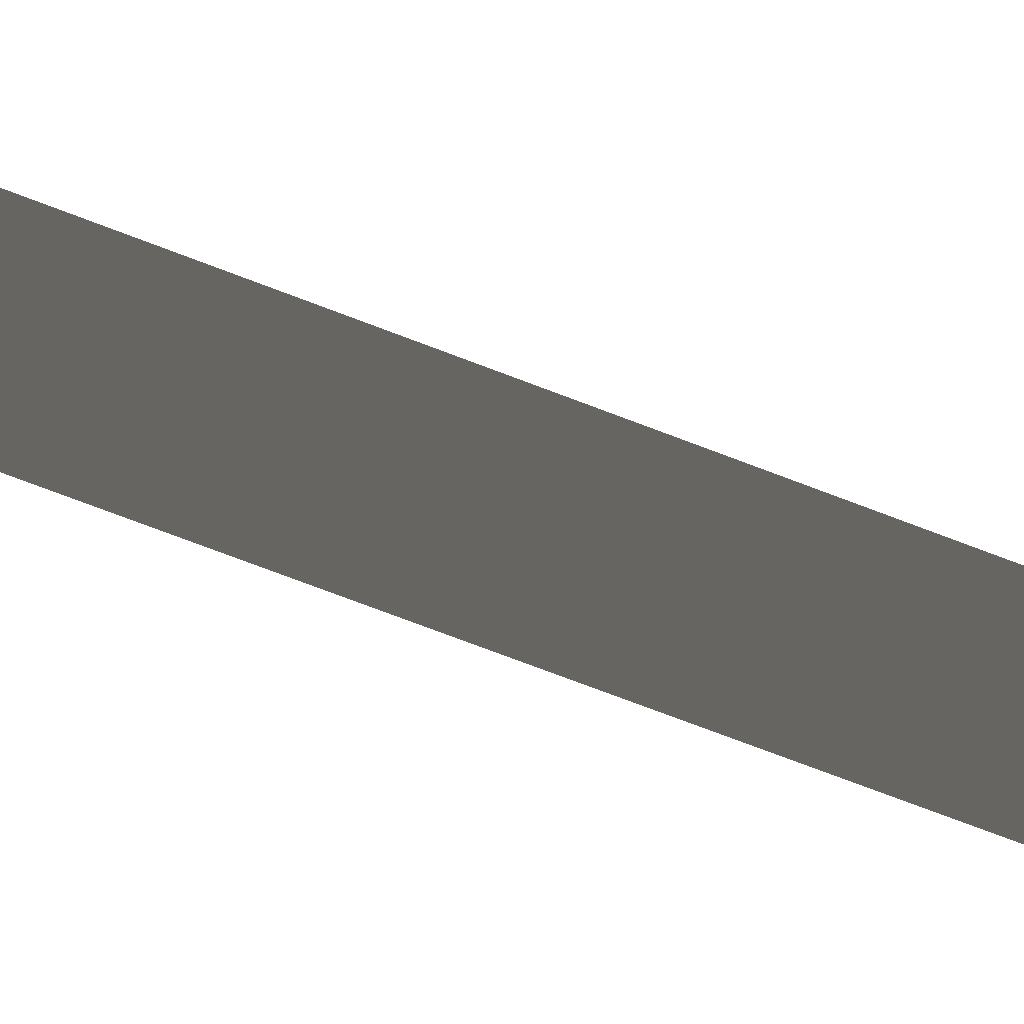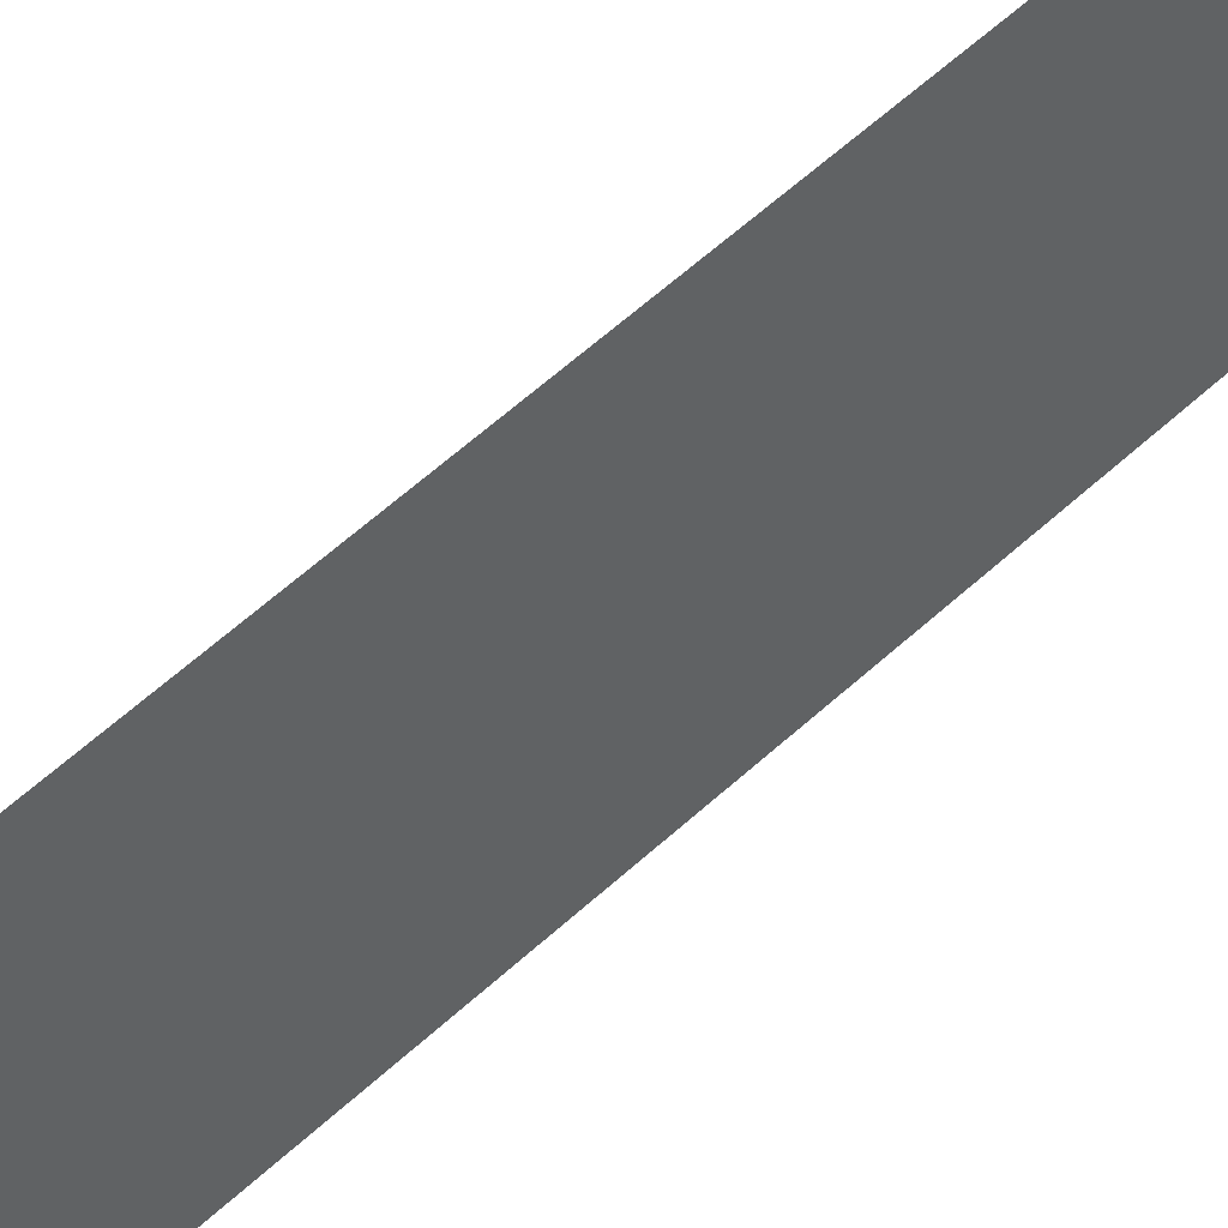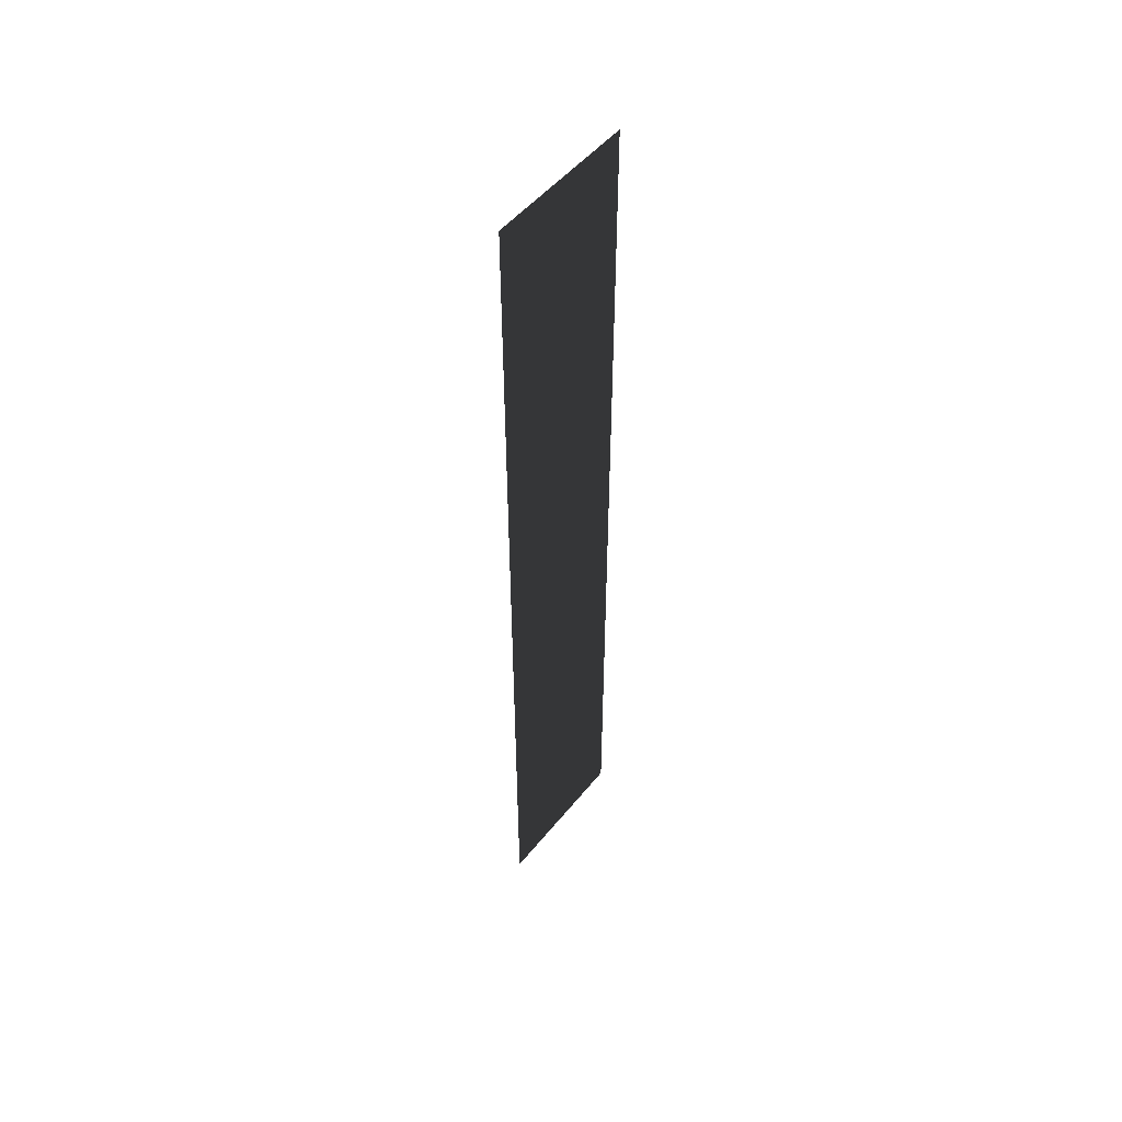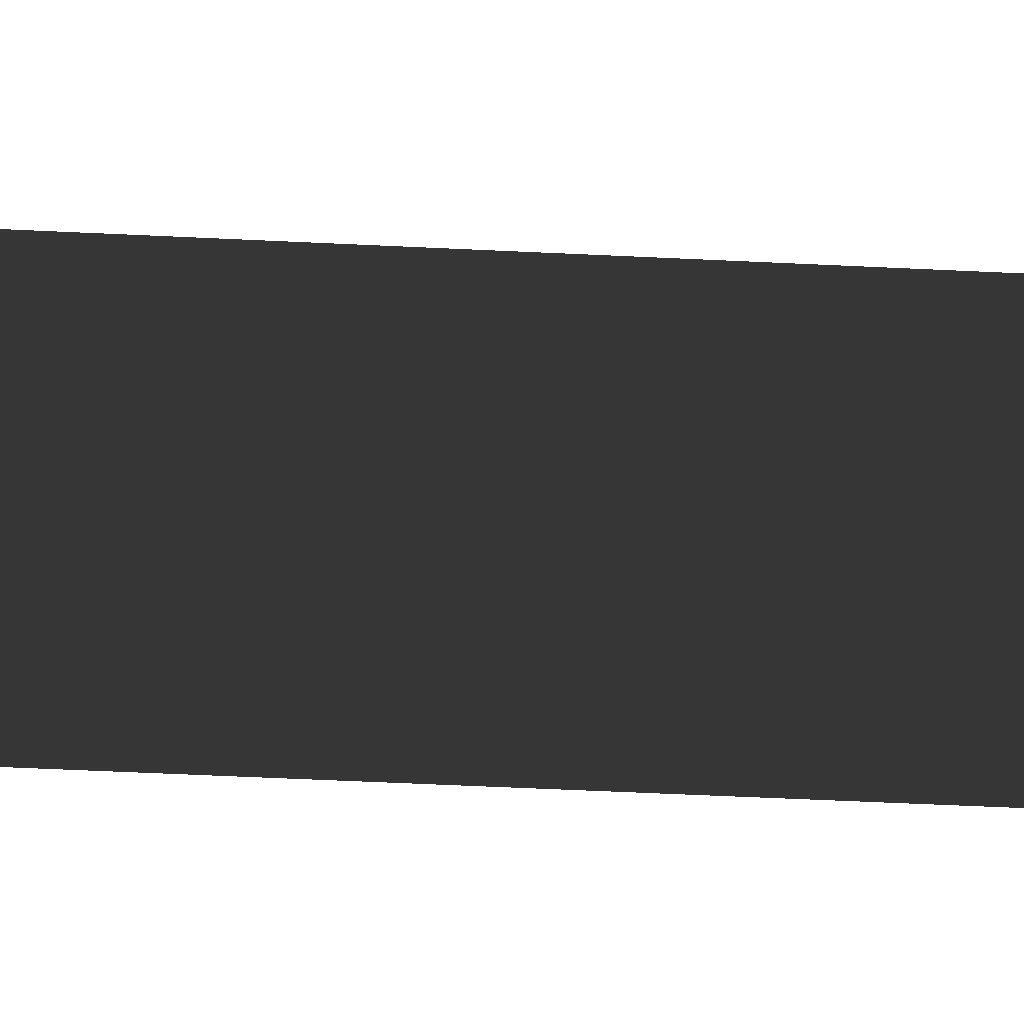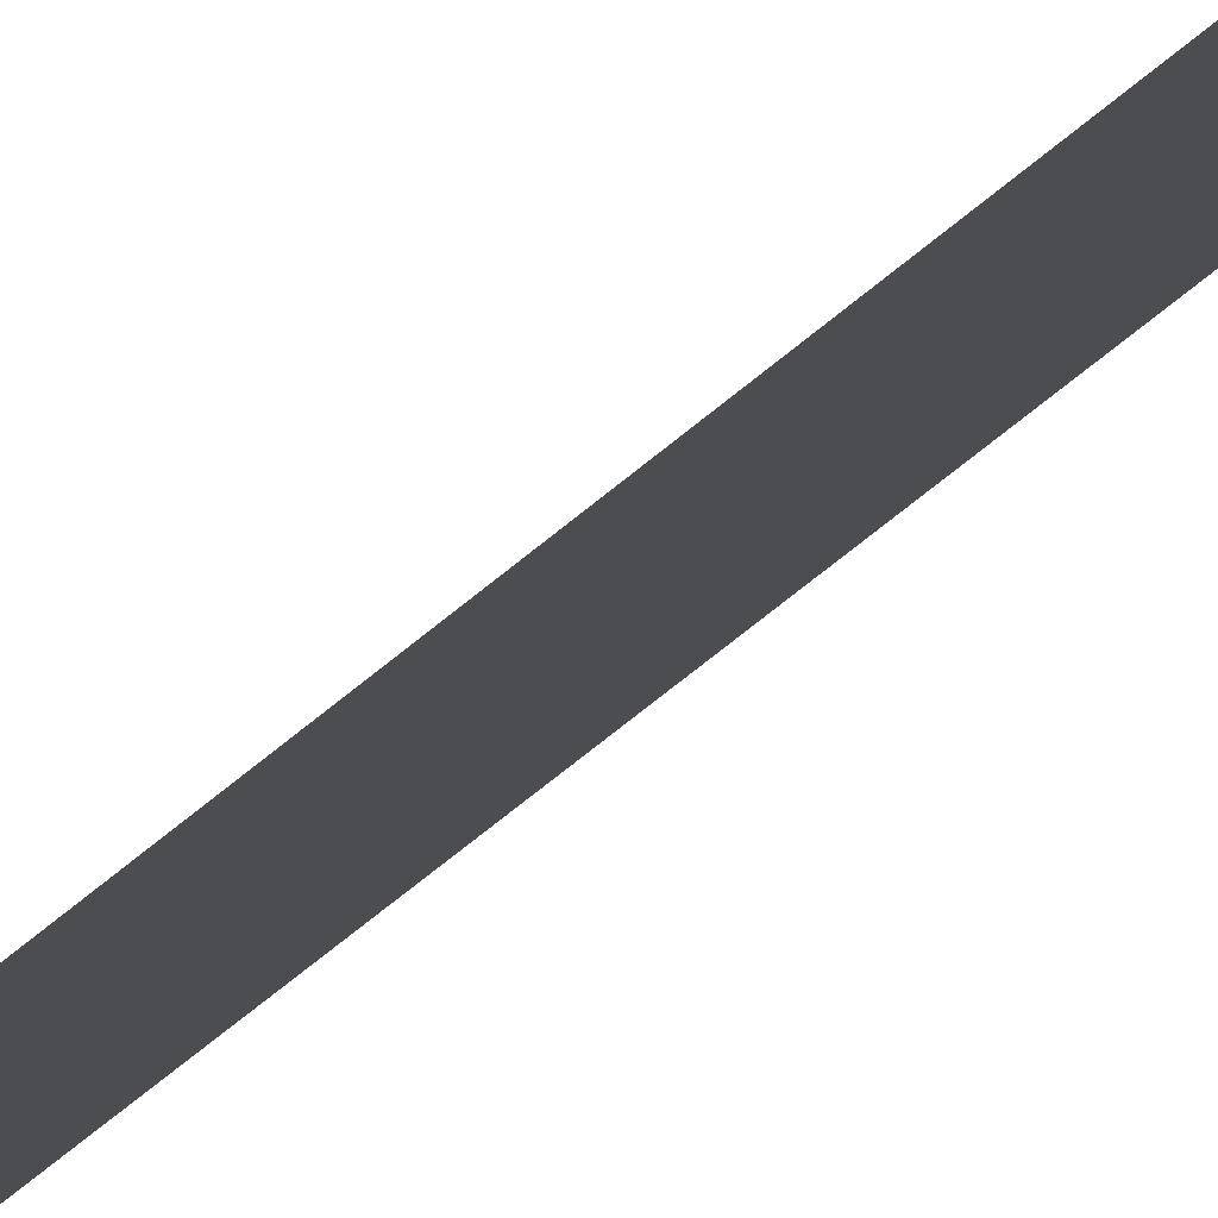
<metadata>
{"format":"obj","ext":"obj","renderer":"f3d","projection":"perspective","resolution":1024,"background":"white","views":[{"elev":-66.4,"azim":68.2,"up":"+Y"},{"elev":48.9,"azim":42.9,"up":"+Y"},{"elev":50.3,"azim":-142.7,"up":"+Z"},{"elev":-40.3,"azim":-93.7,"up":"+Y"},{"elev":-73.0,"azim":-51.1,"up":"+Y"}]}
</metadata>
<code>
v -0.25 8.73e-07 3
v -0.25 0.5 2.383e-07
v -0.25 0.5 3
v -0.25 5.135e-08 2.383e-07
g foundation_porch_3m_1_9347_445
f 1 3 2
f 2 4 1

</code>
